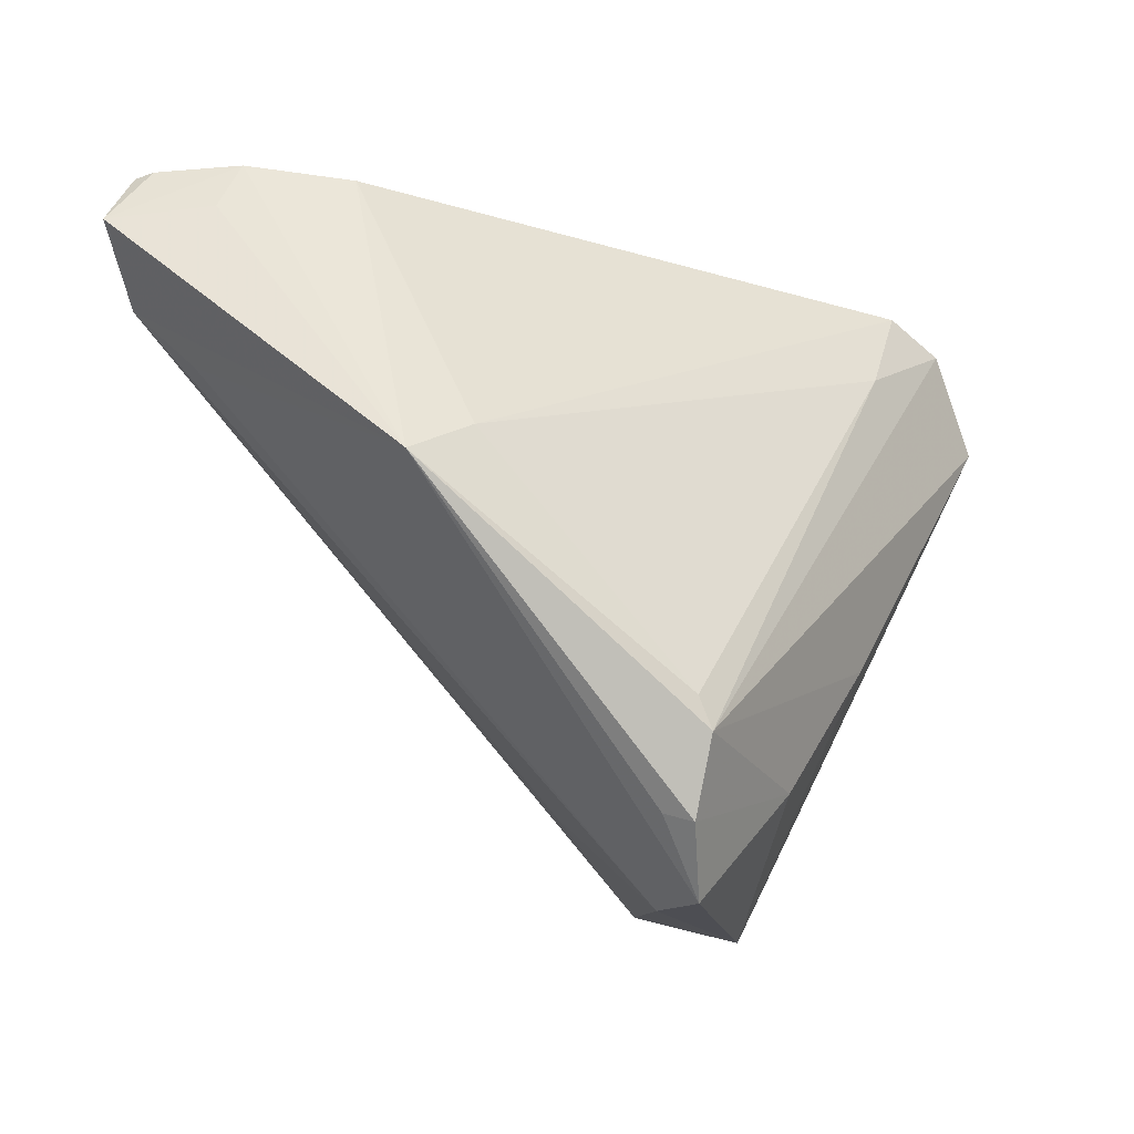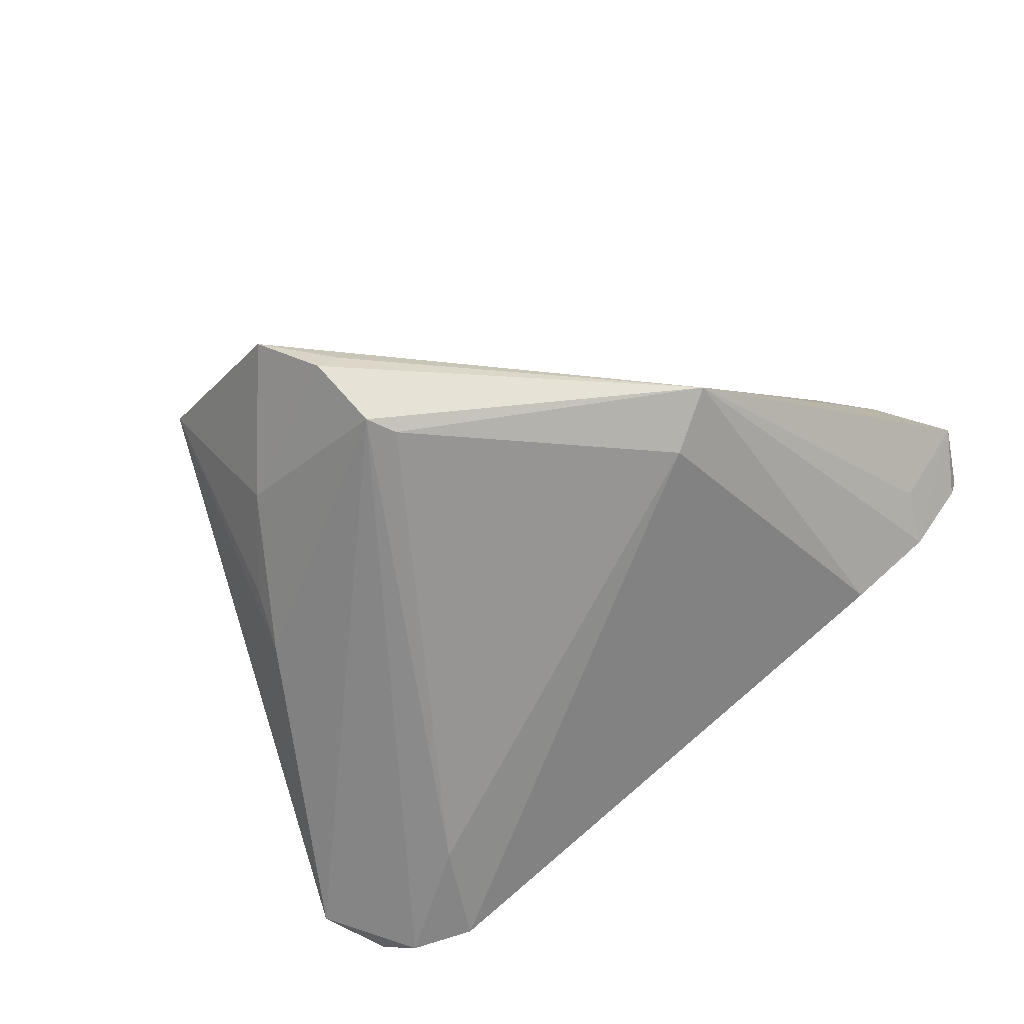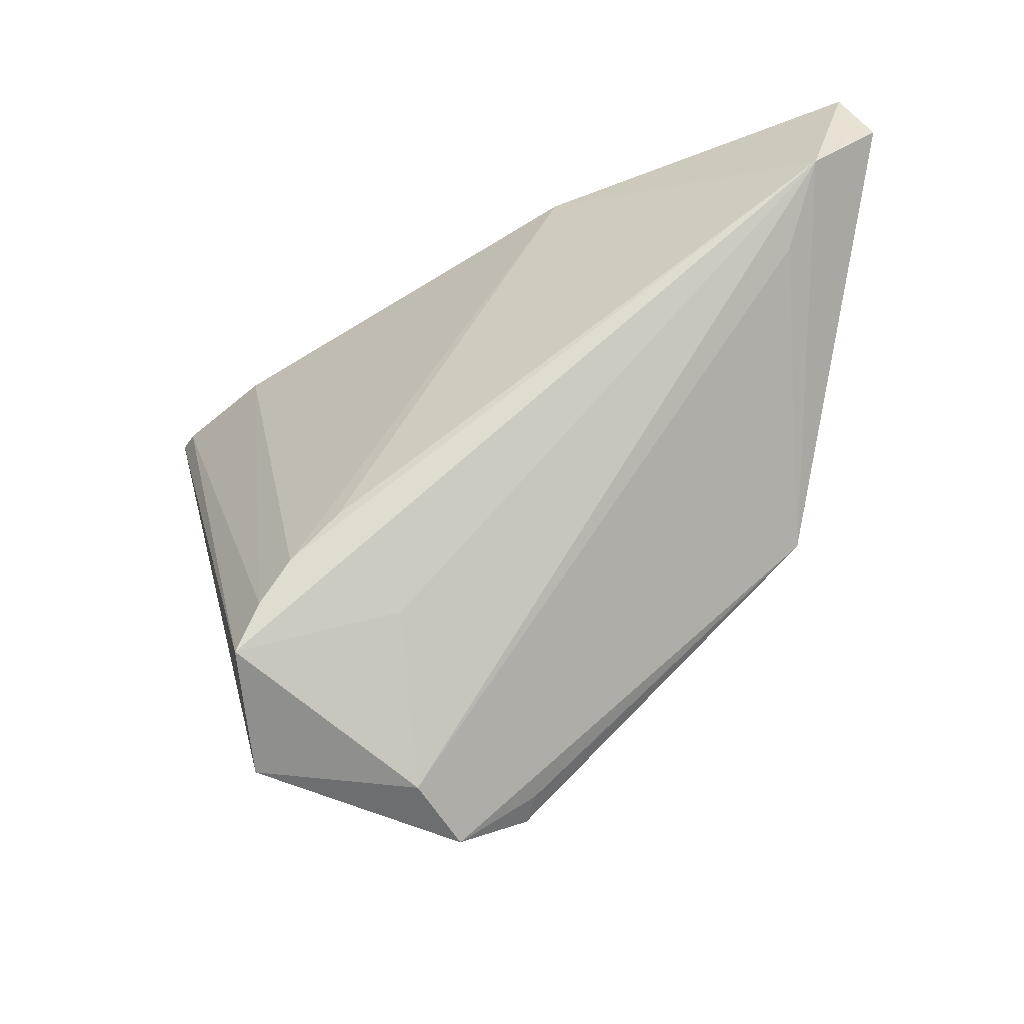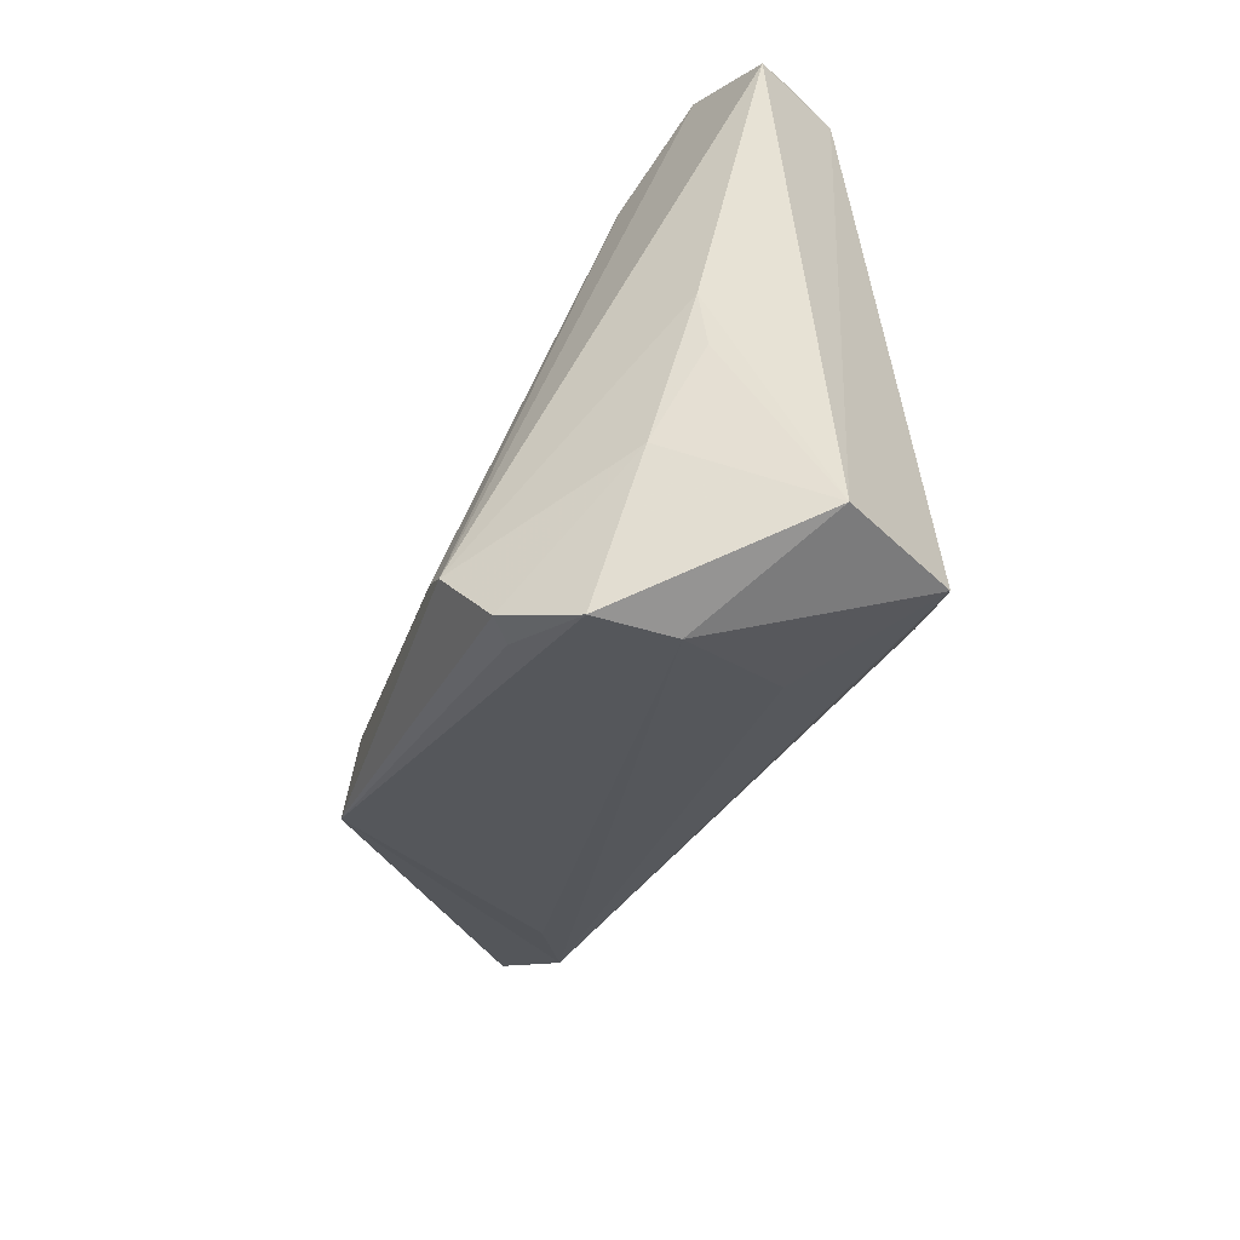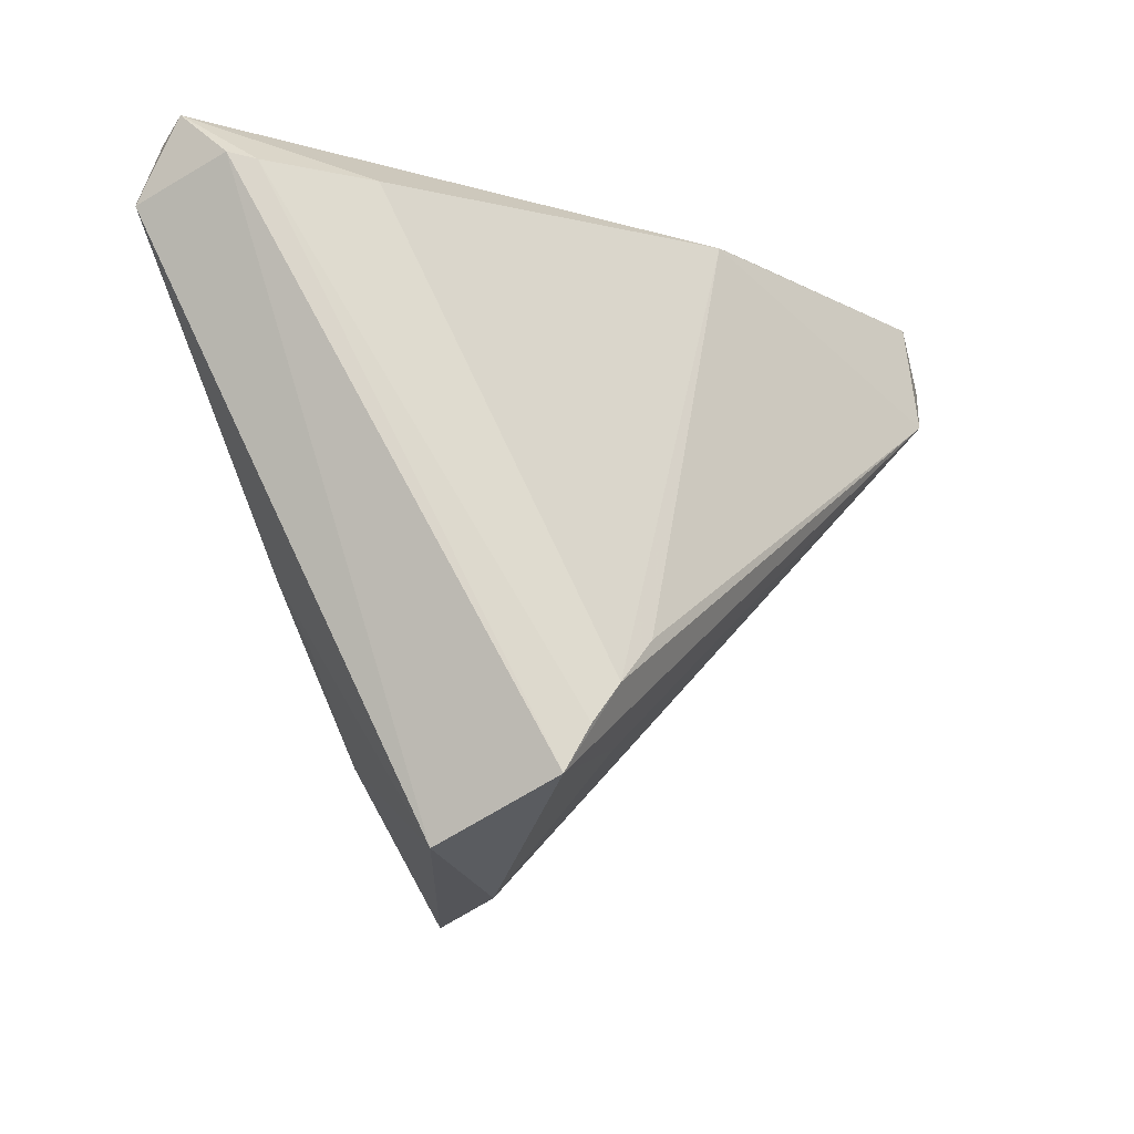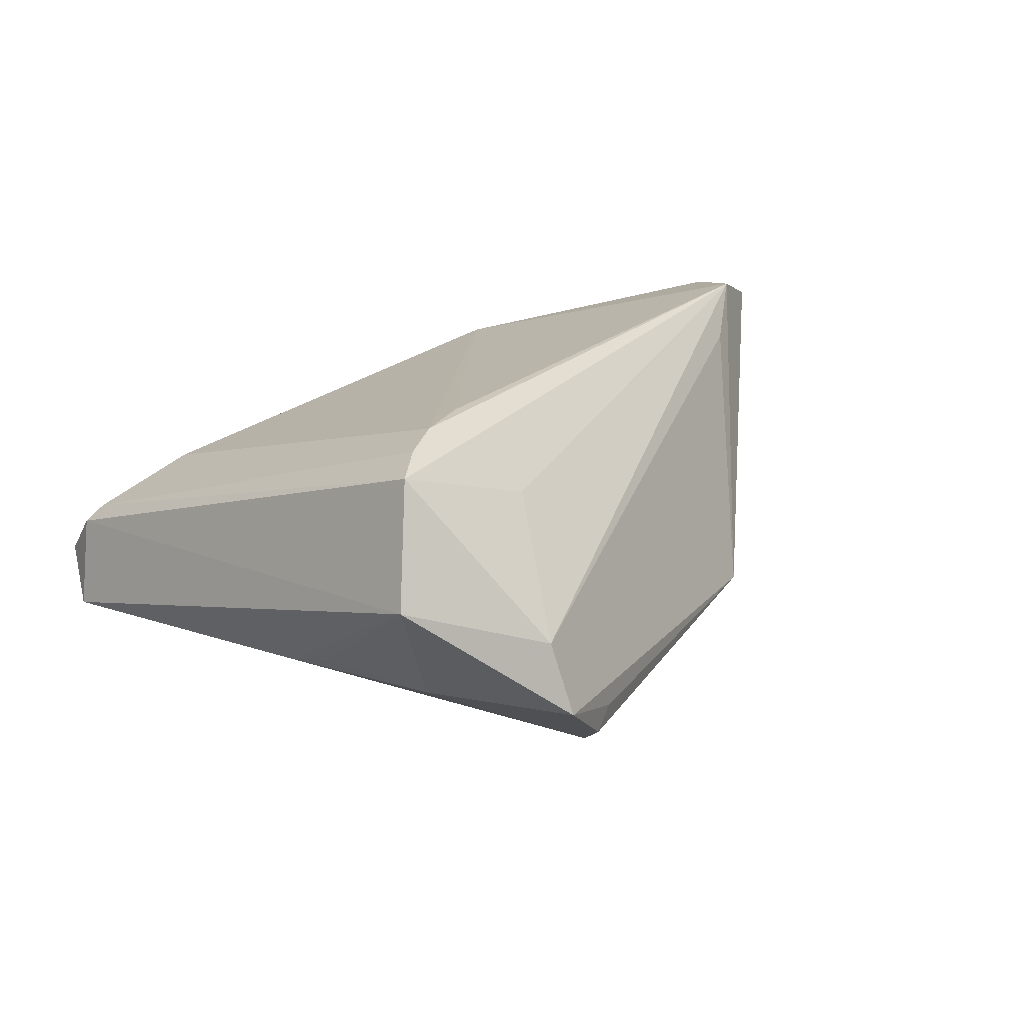
<metadata>
{"format":"obj","ext":"obj","renderer":"f3d","projection":"perspective","resolution":1024,"background":"white","views":[{"elev":-29.6,"azim":139.8,"up":"+Y"},{"elev":-67.1,"azim":36.3,"up":"+Z"},{"elev":-42.8,"azim":19.6,"up":"+Y"},{"elev":-72.4,"azim":-122.3,"up":"+Y"},{"elev":-15.6,"azim":-53.8,"up":"+Y"},{"elev":21.4,"azim":-23.5,"up":"+Z"}]}
</metadata>
<code>
v -0.01001 -0.02324 0.02305
v -0.02339 -0.03973 0.02091
v -0.04752 0.02661 -0.00243
v -0.04326 0.03323 -0.01935
v -0.02897 0.02266 -0.02078
v -0.05003 0.02719 -0.004755
v -0.02011 -0.03406 0.02217
v -0.03493 0.03569 -0.01932
v 0.002924 -0.04439 -0.01323
v -0.01599 -0.02904 0.02305
v -0.04826 0.03187 -0.01639
v -0.02871 -0.02322 -0.00991
v 0.05231 0.02781 0.009226
v 0.0619 0.02673 0.01888
v -0.03136 -0.01549 -0.01272
v -0.01919 -0.03498 -0.01133
v 0.03861 0.03309 0.0002084
v 0.03979 -0.01236 -0.01383
v -0.007768 -0.04917 -0.0002768
v 0.00281 -0.03744 -0.02154
v 0.05808 0.02309 0.02098
v 0.04943 0.03503 0.008685
v 0.03231 -0.007363 -0.0162
v 0.03739 0.03569 0.01511
v -0.004795 -0.03339 0.0142
v 0.01661 0.03367 0.01575
v 0.05704 0.03489 0.01665
v -0.03443 0.02718 0.003612
v -0.02682 -0.04657 0.006108
v 0.05815 0.0348 0.01913
v -0.0511 0.03283 -0.01093
v 0.04866 0.01027 0.01722
v 0.05437 0.01886 0.02305
v 0.02563 0.03518 0.01465
v -0.005681 -0.05164 -0.009618
v 0.004902 -0.03369 -0.02161
v -0.0523 0.02294 -0.01604
v 0.0007449 -0.04578 -0.01614
f 35 19 29
f 38 9 35
f 37 15 29
f 29 6 37
f 2 6 29
f 29 19 2
f 2 33 10
f 18 9 38
f 18 36 23
f 14 33 18
f 18 35 9
f 23 17 18
f 19 35 18
f 29 15 12
f 38 35 16
f 16 12 15
f 16 35 29
f 29 12 16
f 23 36 5
f 21 33 14
f 10 33 1
f 26 1 33
f 28 10 26
f 10 1 26
f 6 2 3
f 19 33 25
f 25 2 19
f 33 2 25
f 20 18 38
f 36 18 20
f 38 16 20
f 20 16 15
f 20 37 4
f 15 37 20
f 4 5 20
f 20 5 36
f 22 18 17
f 22 27 14
f 32 33 19
f 19 18 32
f 32 18 33
f 8 17 23
f 23 5 8
f 8 5 4
f 8 22 17
f 30 26 33
f 33 21 30
f 14 27 30
f 30 21 14
f 28 26 31
f 31 3 28
f 6 3 31
f 31 8 4
f 31 37 6
f 7 2 10
f 7 3 2
f 7 10 28
f 28 3 7
f 14 18 13
f 13 22 14
f 18 22 13
f 27 22 24
f 22 8 24
f 24 30 27
f 4 37 11
f 11 31 4
f 37 31 11
f 8 31 34
f 34 24 8
f 34 31 26
f 26 30 34
f 30 24 34

</code>
